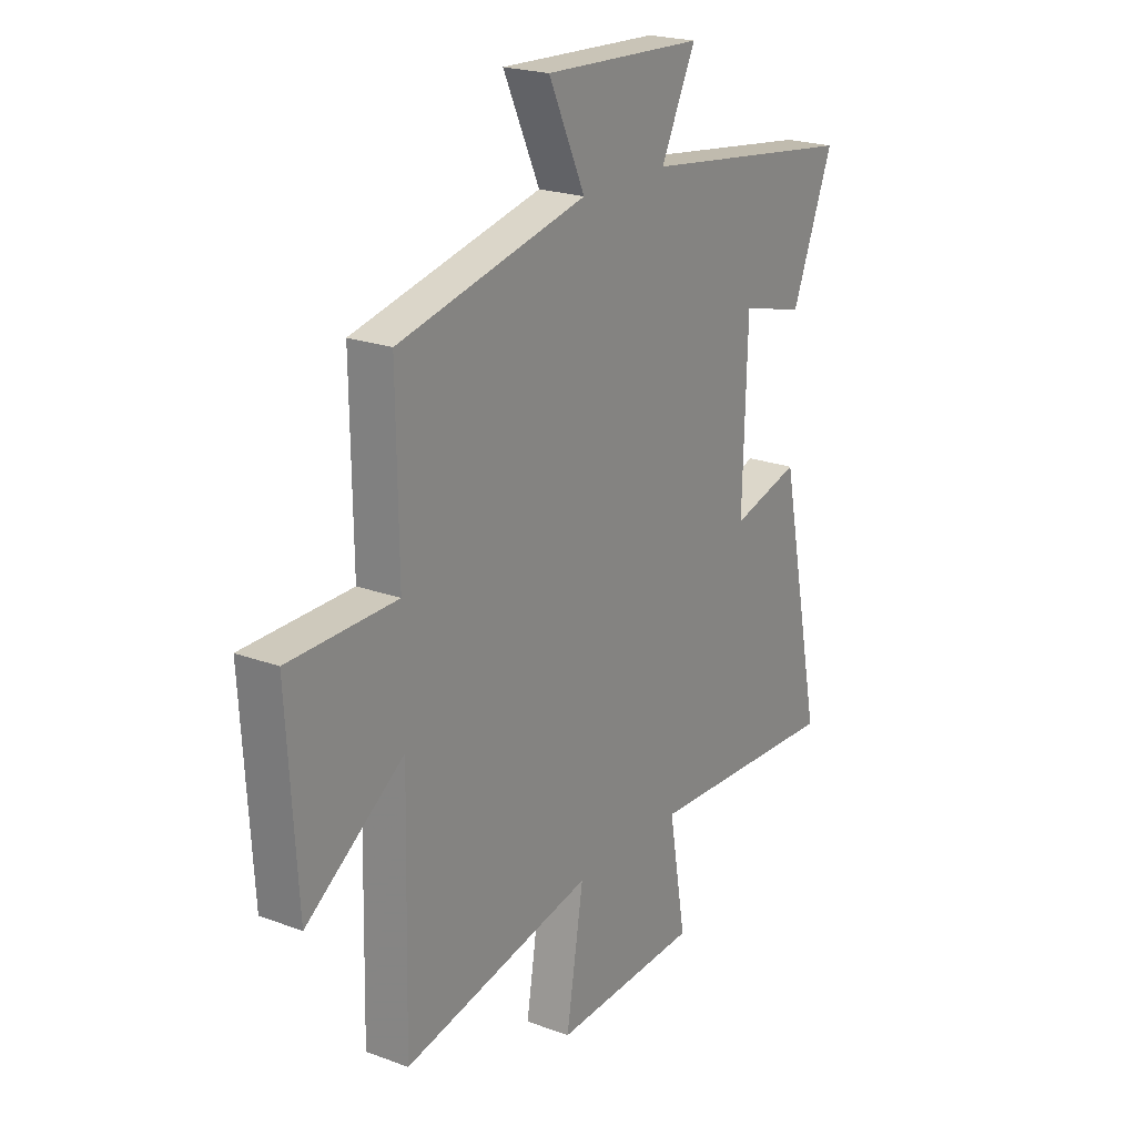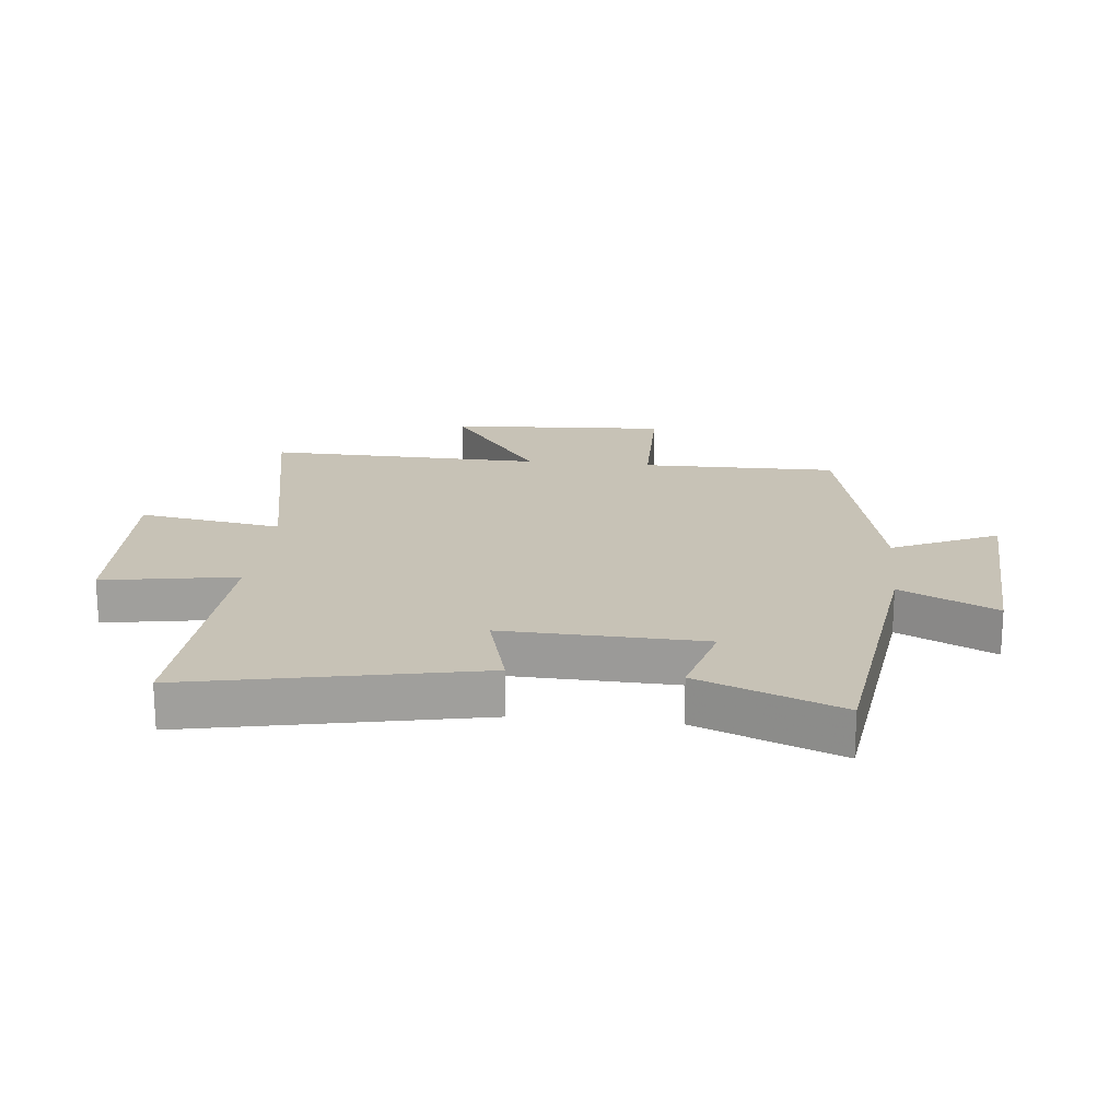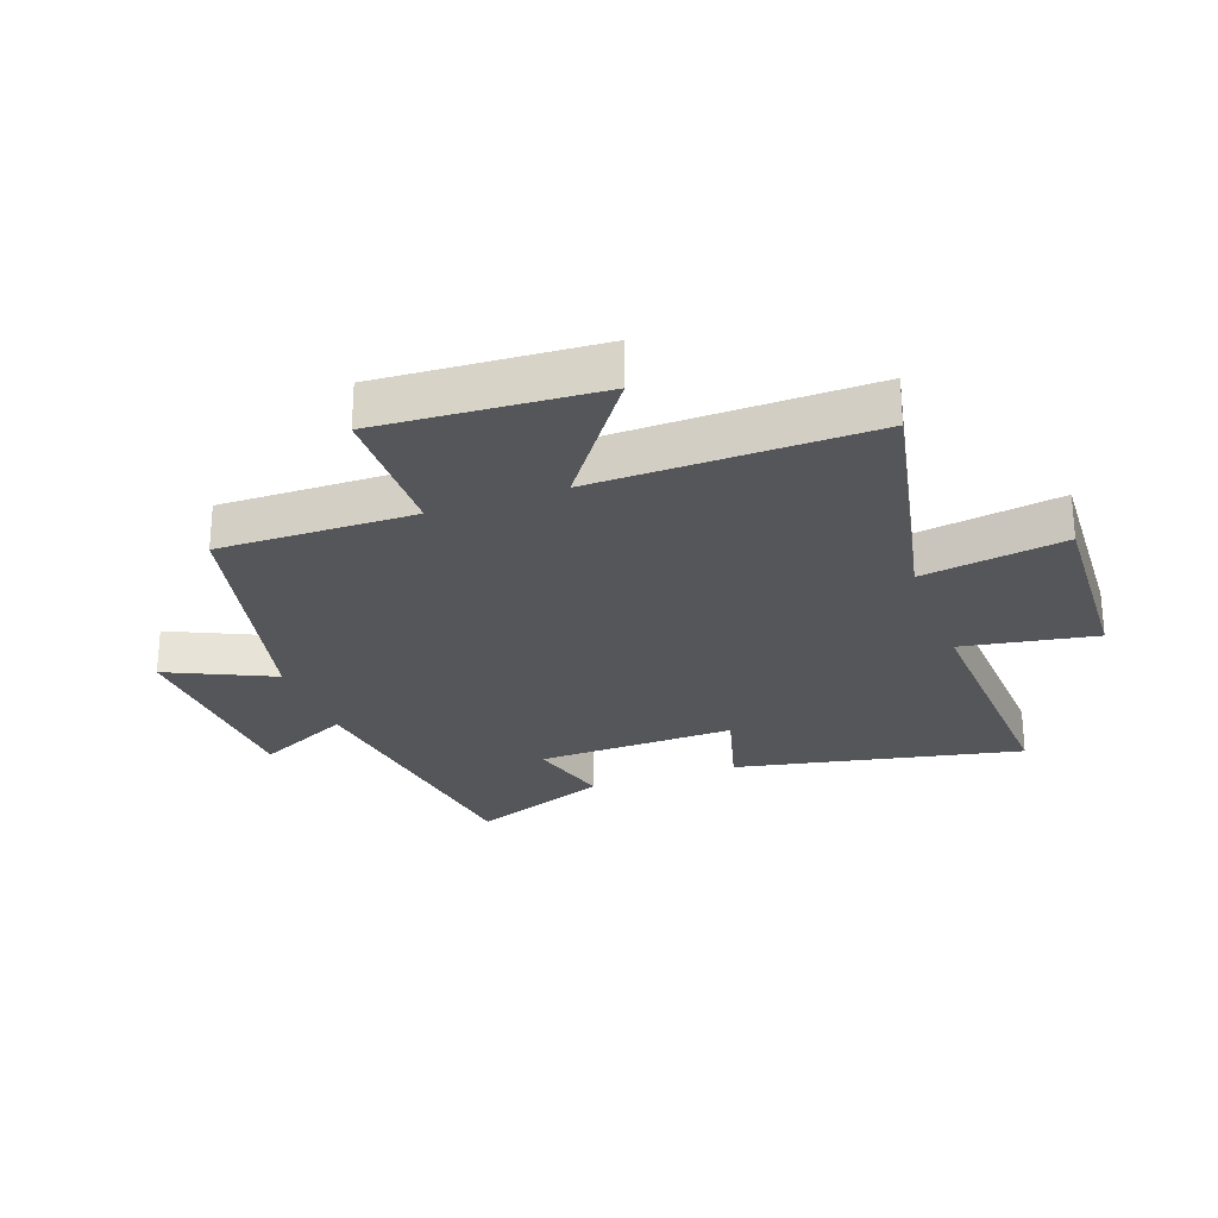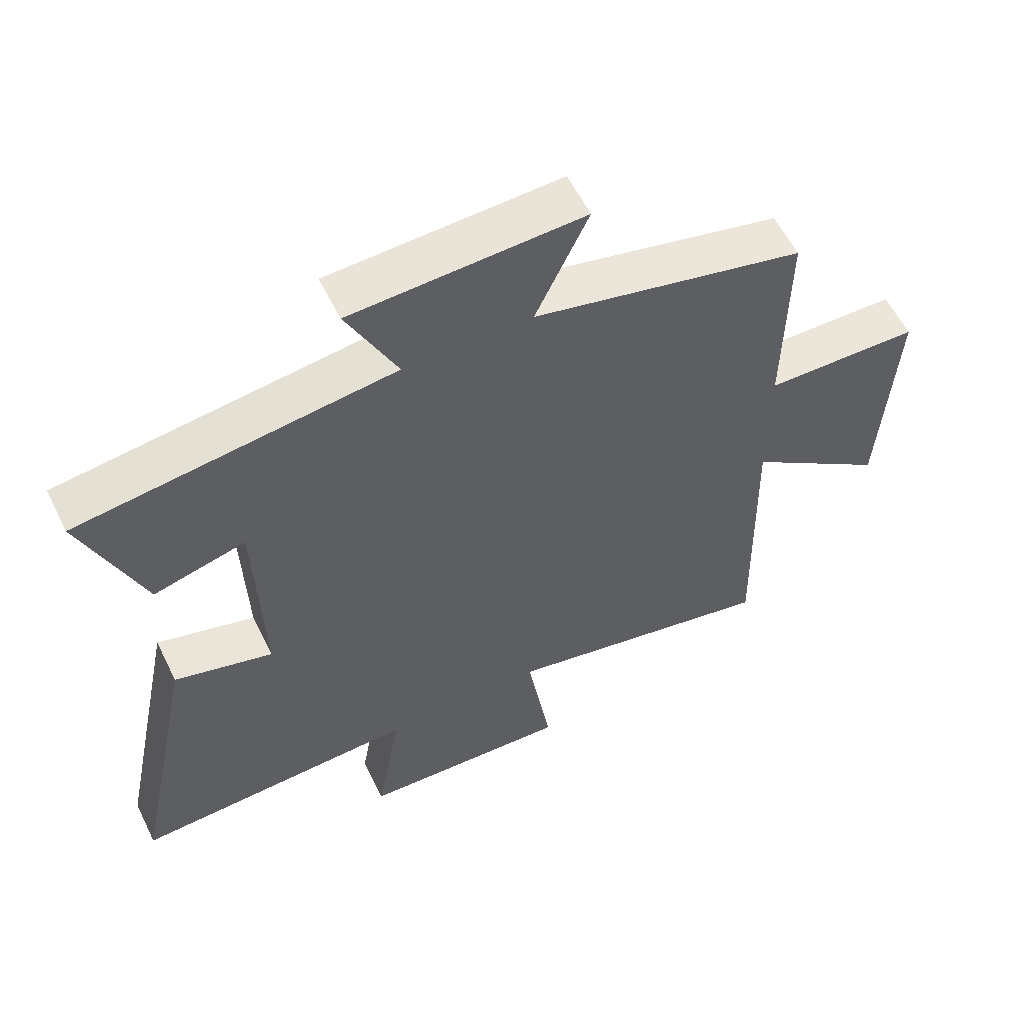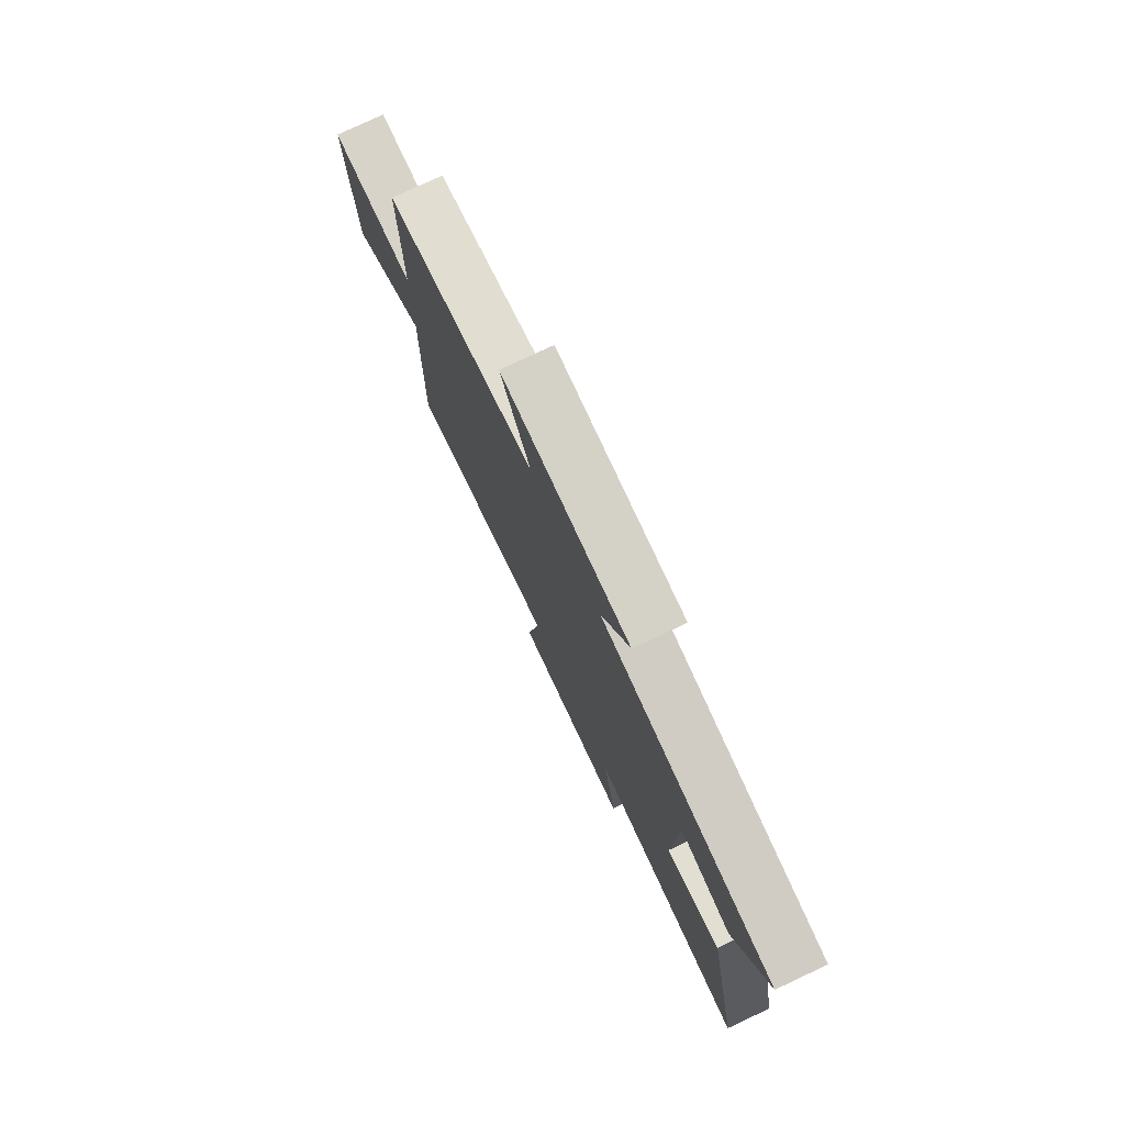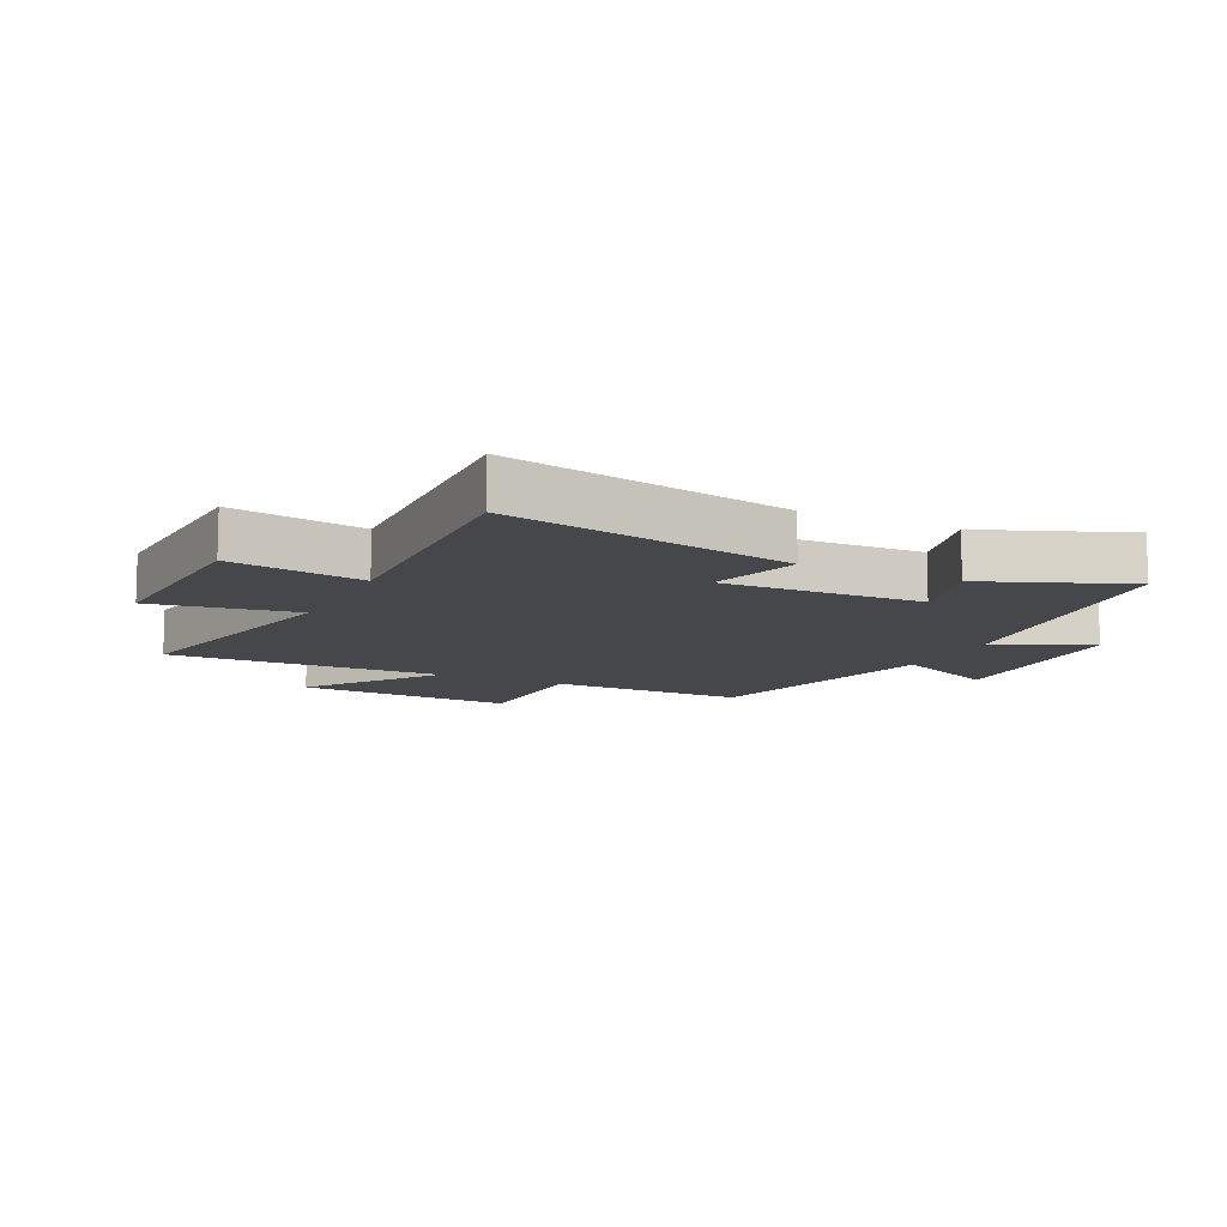
<metadata>
{"format":"obj","ext":"obj","renderer":"f3d","projection":"perspective","resolution":1024,"background":"white","views":[{"elev":21.8,"azim":123.2,"up":"+Z"},{"elev":19.2,"azim":-83.9,"up":"+Y"},{"elev":-26.1,"azim":109.9,"up":"+Y"},{"elev":57.9,"azim":-26.1,"up":"+Z"},{"elev":77.8,"azim":-115.1,"up":"+Z"},{"elev":-10.8,"azim":-115.9,"up":"+Y"}]}
</metadata>
<code>
v -0.597 0.07 -0.52
v -0.5 0.07 -0.047
v -0.349 0.07 -0.089
v -0.359 0.07 0.241
v -0.5 0.07 0.203
v -0.592 0.07 0.436
v -0.11 0.07 0.5
v -0.187 0.07 0.658
v 0.167 0.07 0.674
v 0.086 0.07 0.5
v 0.504 0.07 0.404
v 0.5 0.07 0.08
v 0.738 0.07 0.076
v 0.716 0.07 -0.286
v 0.5 0.07 -0.132
v 0.51 0.07 -0.588
v 0.087 0.07 -0.5
v 0.125 0.07 -0.737
v -0.199 0.07 -0.721
v -0.161 0.07 -0.5
v -0.597 0 -0.52
v -0.5 0 -0.047
v -0.349 0 -0.089
v -0.359 0 0.241
v -0.5 0 0.203
v -0.592 0 0.436
v -0.11 0 0.5
v -0.187 0 0.658
v 0.167 0 0.674
v 0.086 0 0.5
v 0.504 0 0.404
v 0.5 0 0.08
v 0.738 0 0.076
v 0.716 0 -0.286
v 0.5 0 -0.132
v 0.51 0 -0.588
v 0.087 0 -0.5
v 0.125 0 -0.737
v -0.199 0 -0.721
v -0.161 0 -0.5
f 17 18 19 20
f 15 16 17
f 15 17 20
f 12 13 14 15
f 12 15 20 1
f 10 11 12 1
f 7 8 9 10
f 6 7 10
f 5 6 10
f 4 5 10
f 3 4 10
f 1 2 3
f 1 3 10
f 40 39 38 37
f 37 36 35
f 40 37 35
f 35 34 33 32
f 21 40 35 32
f 21 32 31 30
f 30 29 28 27
f 30 27 26
f 30 26 25
f 30 25 24
f 30 24 23
f 23 22 21
f 30 23 21
f 1 21 22 2
f 2 22 23 3
f 3 23 24 4
f 4 24 25 5
f 5 25 26 6
f 6 26 27 7
f 7 27 28 8
f 8 28 29 9
f 9 29 30 10
f 10 30 31 11
f 11 31 32 12
f 12 32 33 13
f 13 33 34 14
f 14 34 35 15
f 15 35 36 16
f 16 36 37 17
f 17 37 38 18
f 18 38 39 19
f 19 39 40 20
f 20 40 21 1

</code>
